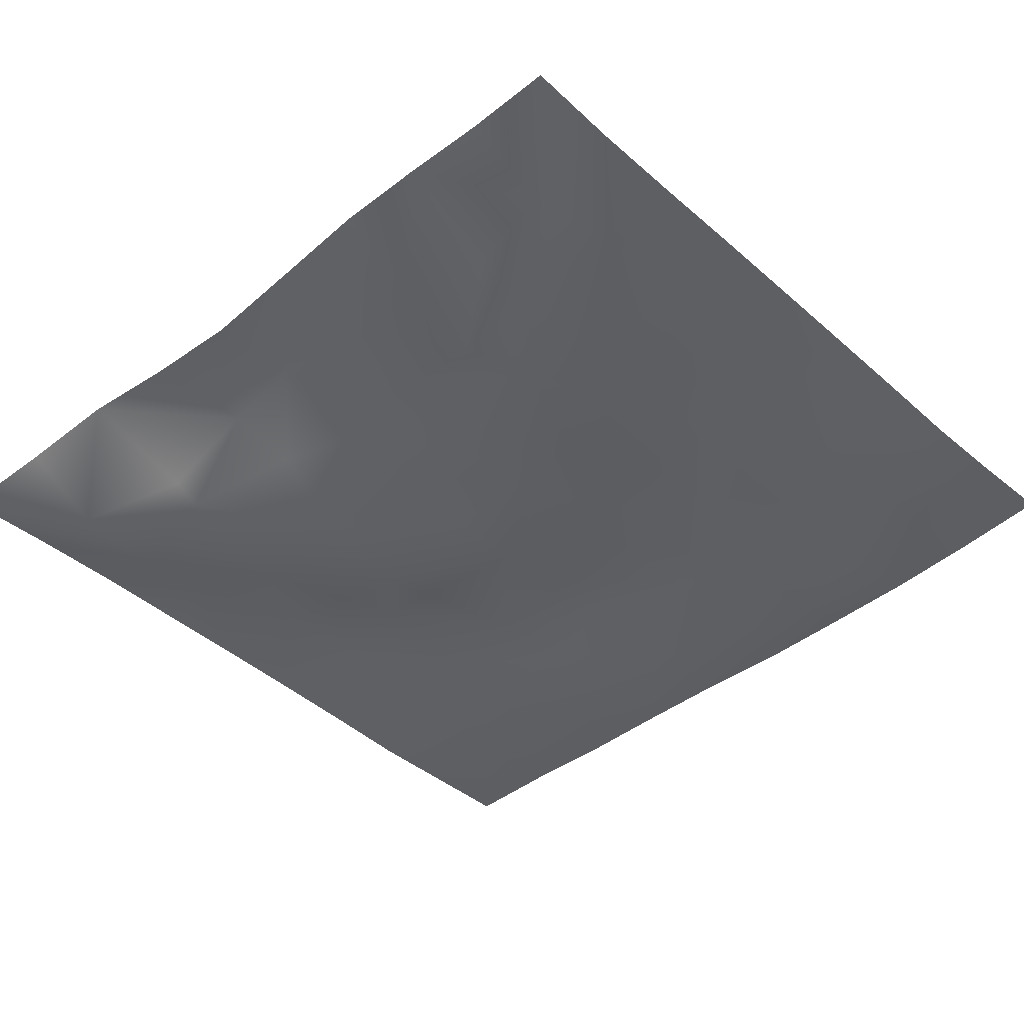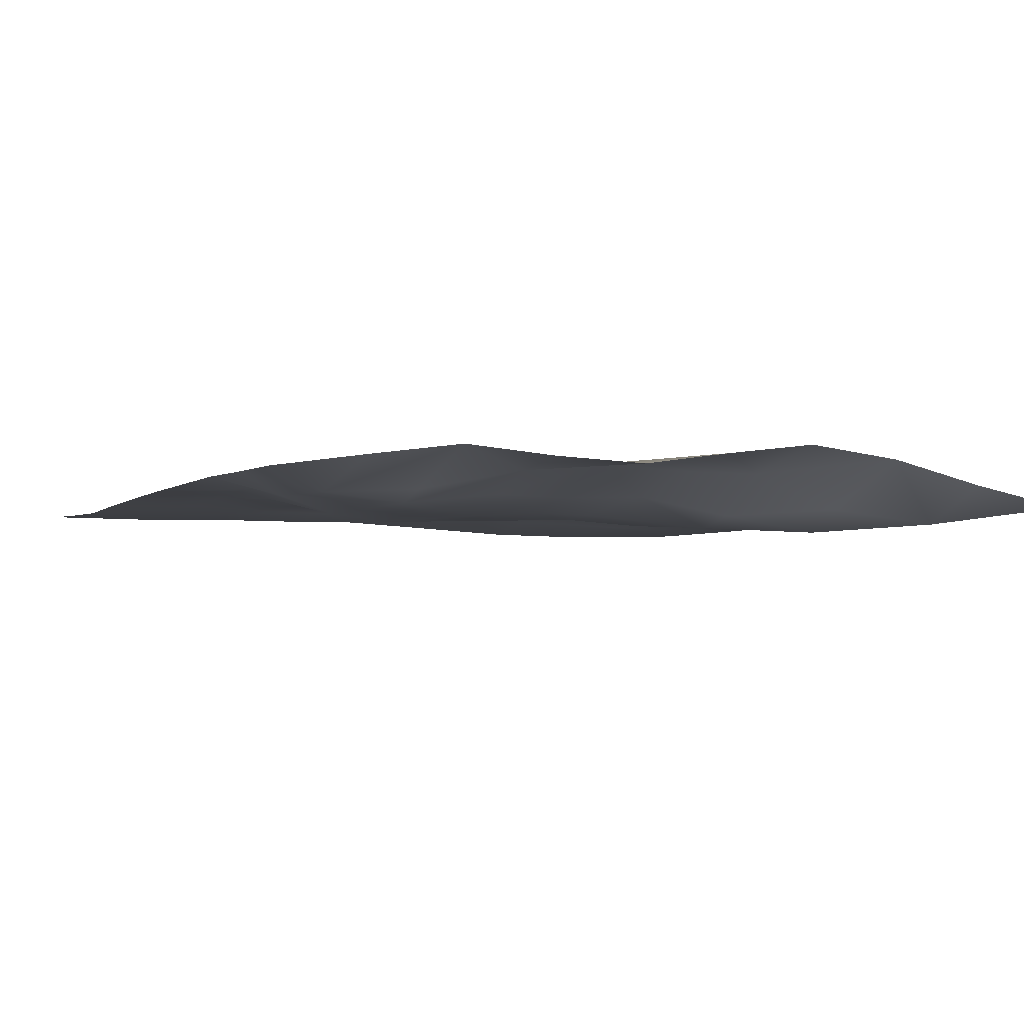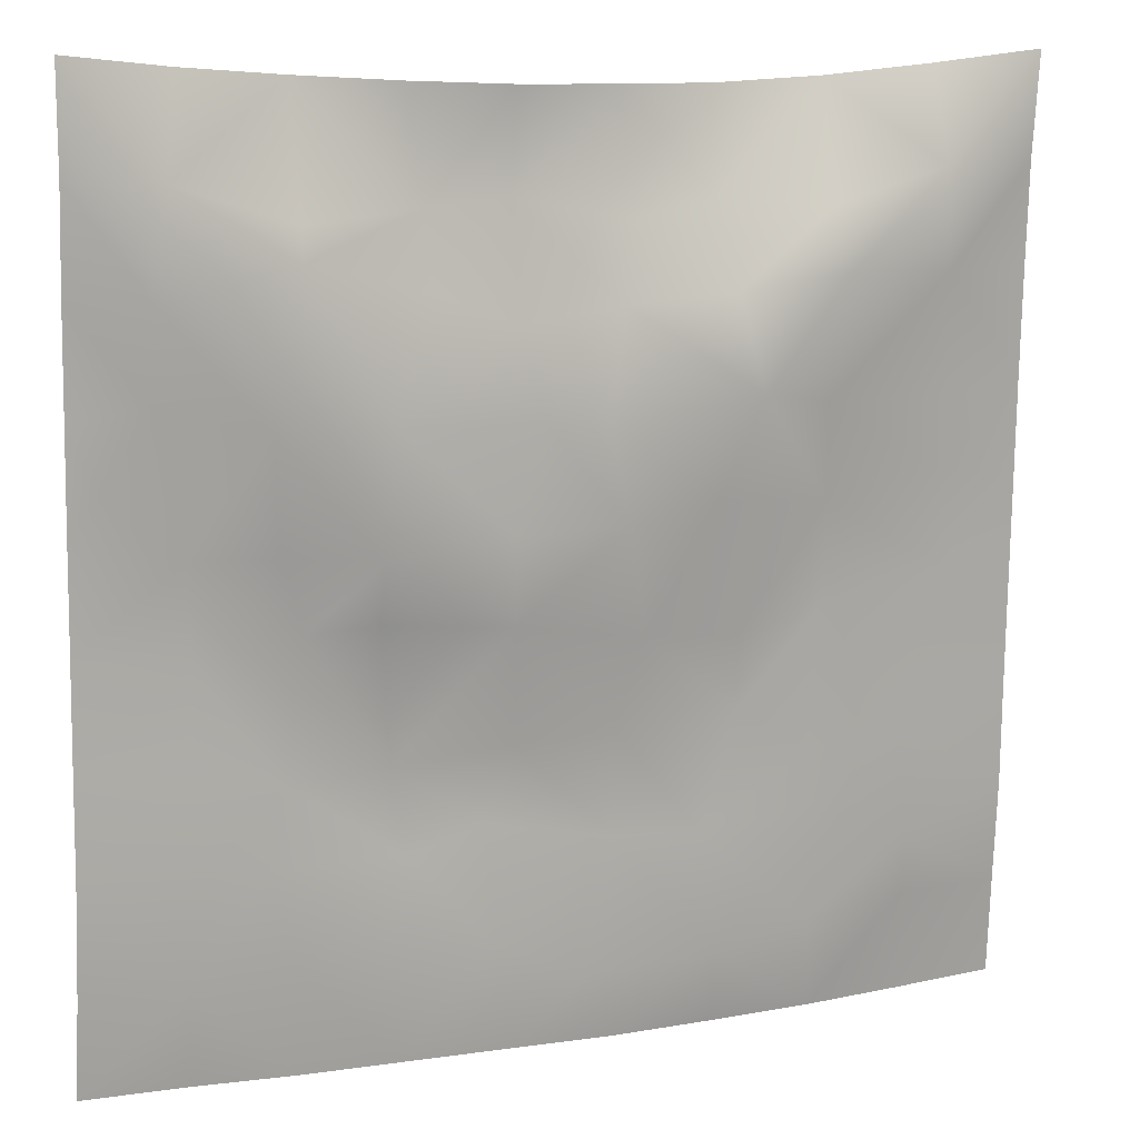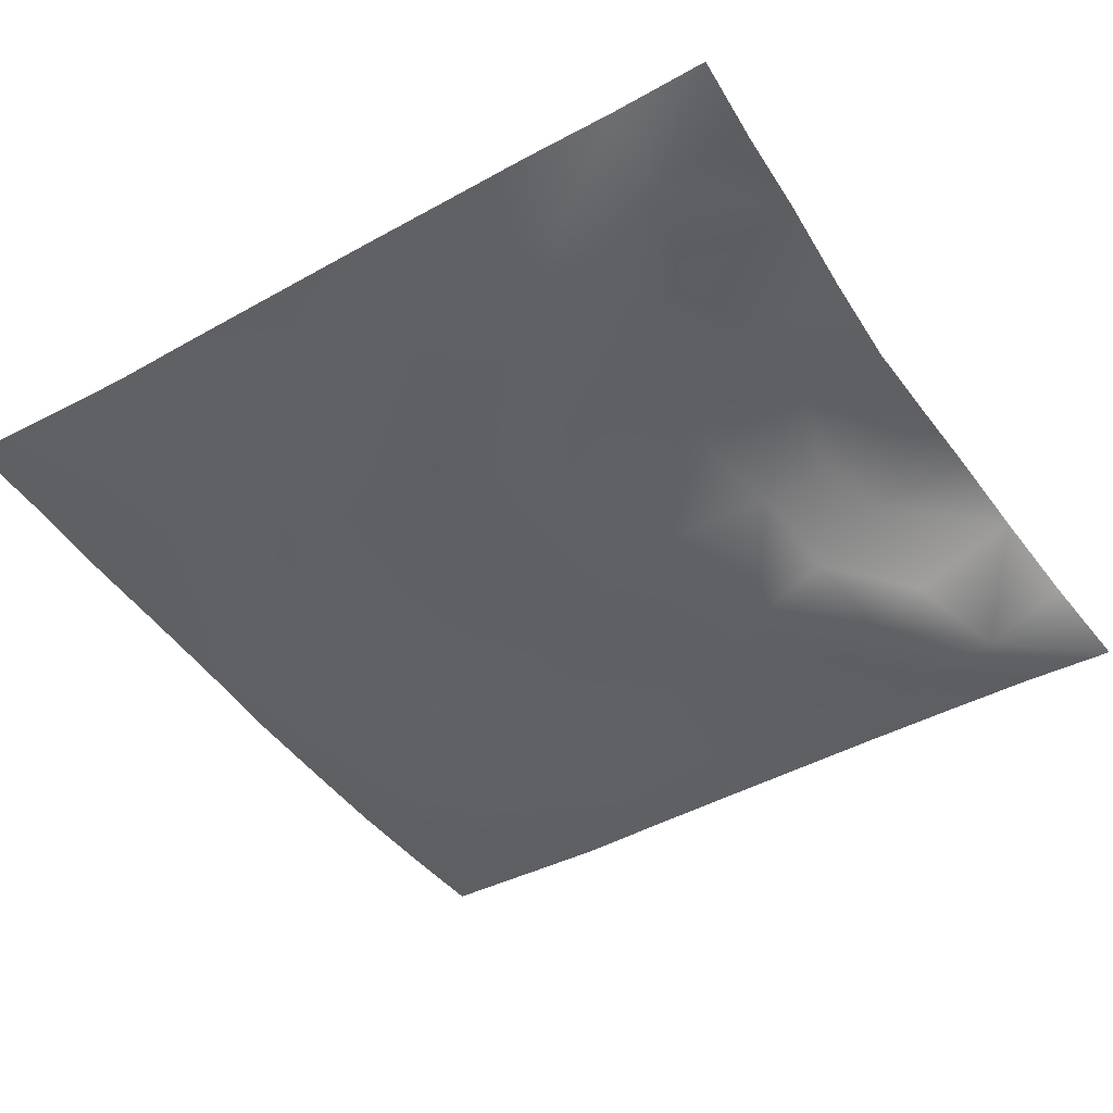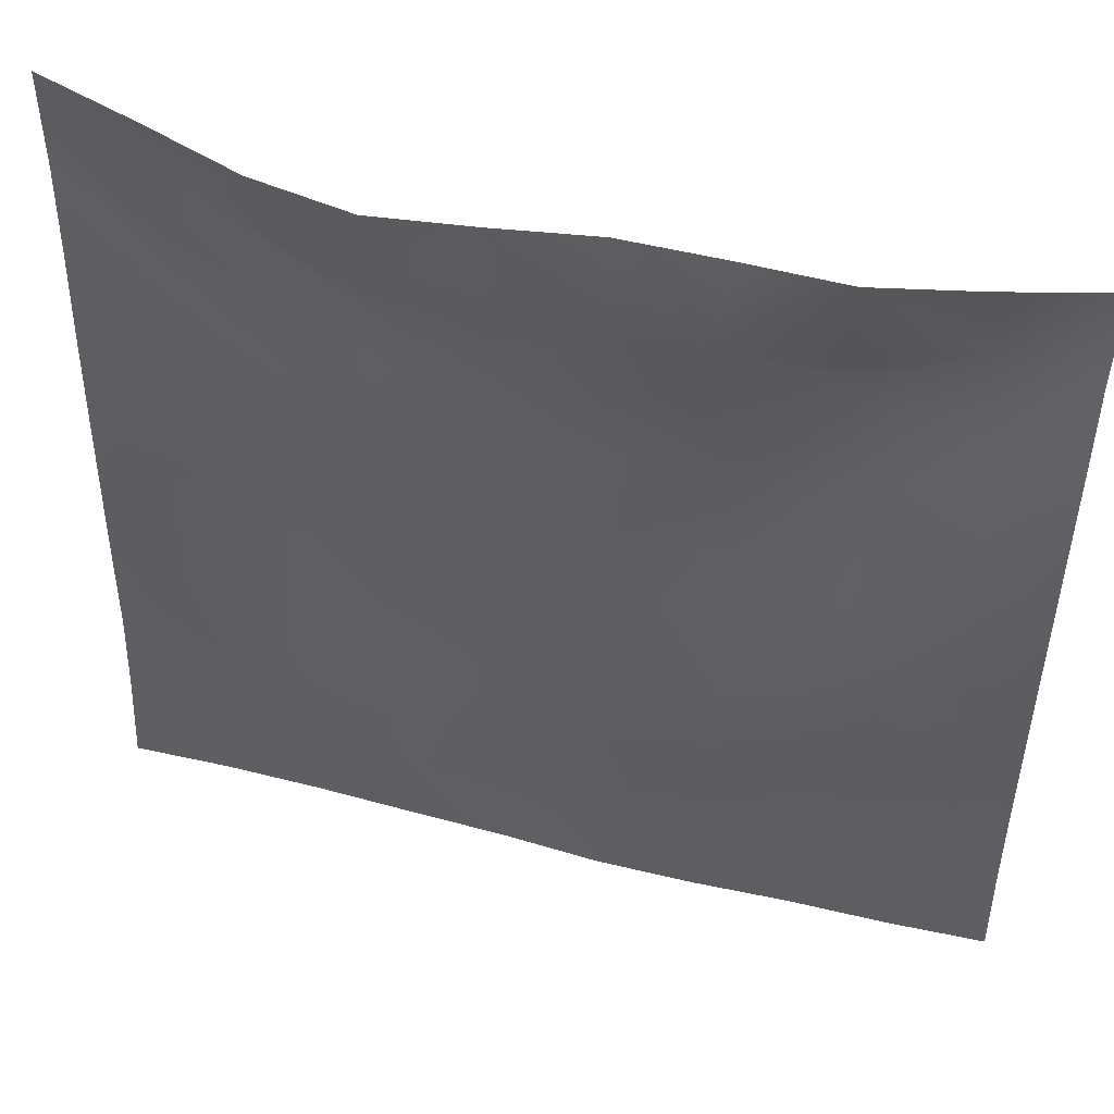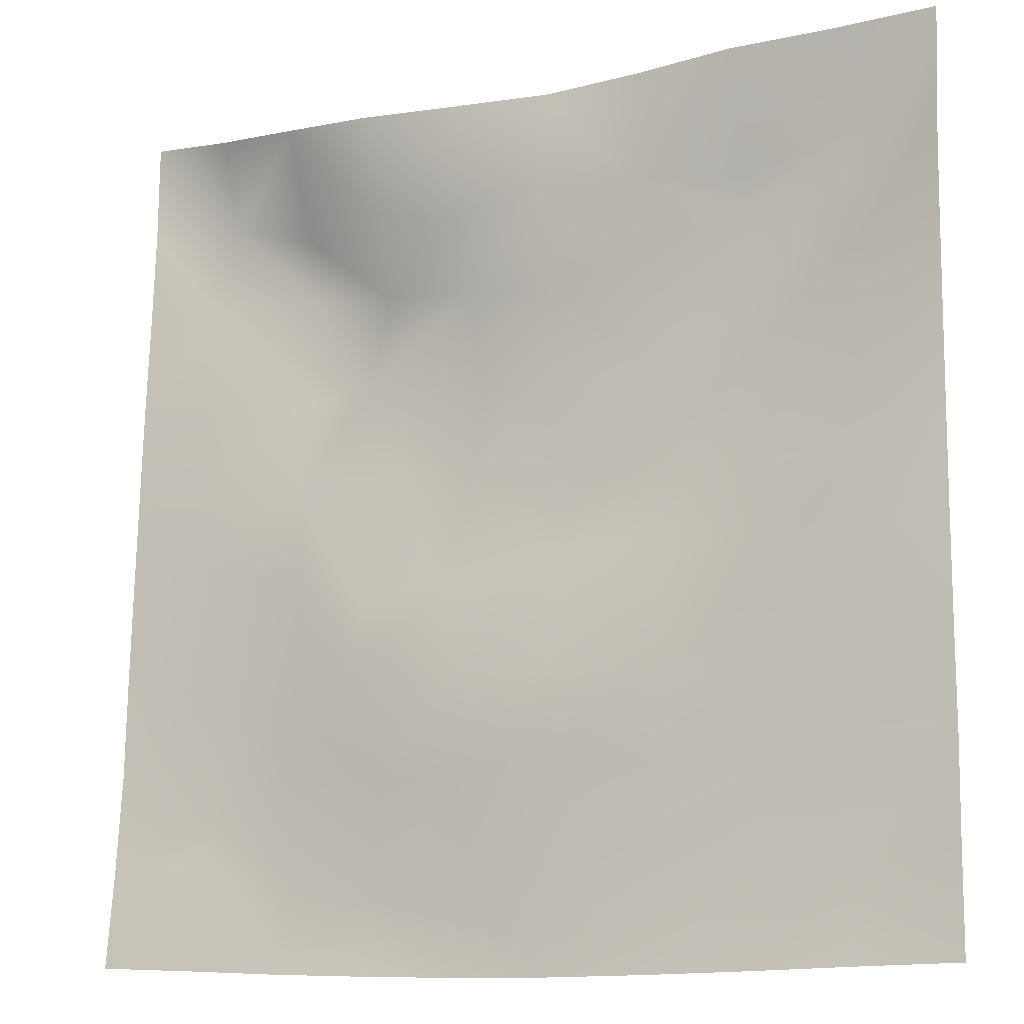
<metadata>
{"format":"obj","ext":"obj","renderer":"f3d","projection":"perspective","resolution":1024,"background":"white","views":[{"elev":-43.0,"azim":-137.7,"up":"+Z"},{"elev":-5.9,"azim":155.8,"up":"+Z"},{"elev":11.5,"azim":159.4,"up":"+Y"},{"elev":-48.3,"azim":123.2,"up":"+Z"},{"elev":51.5,"azim":16.2,"up":"+Y"},{"elev":-11.3,"azim":27.4,"up":"+Y"}]}
</metadata>
<code>
o GNATVCloth
v -5.035 -4.982 0.5966
v 5.064 -4.998 0.3936
v -5.013 5.021 0.004229
v 4.987 5.021 0.004229
v -3.925 -5.019 0.5232
v -2.806 -5.063 0.4838
v -1.682 -5.093 0.4793
v -0.5544 -5.112 0.4753
v 0.5743 -5.115 0.5146
v 1.701 -5.096 0.4973
v 2.825 -5.066 0.4492
v 3.946 -5.029 0.4405
v 3.868 4.902 0.1981
v 2.756 4.818 0.378
v 1.633 4.754 0.3145
v 0.5121 4.712 0.2926
v -0.5912 4.698 0.4722
v -1.695 4.697 0.6304
v -2.81 4.762 0.5066
v -3.901 4.881 0.2359
v -4.978 3.907 0.07608
v -4.978 2.792 0.1396
v -4.987 1.678 0.2041
v -4.994 0.5641 0.2548
v -5.001 -0.5498 0.3041
v -5.007 -1.663 0.3497
v -5.012 -2.775 0.3859
v -5.017 -3.883 0.4845
v 5.039 -3.889 0.3144
v 5.024 -2.779 0.2441
v 5.015 -1.666 0.2397
v 5.006 -0.5526 0.2221
v 4.999 0.5611 0.199
v 4.991 1.676 0.1649
v 4.983 2.791 0.1327
v 4.972 3.906 0.06829
v -3.847 -3.887 0.3693
v -3.811 -3.242 0.2819
v -3.664 -1.954 0.2471
v -4.117 -0.2917 0.2371
v -4.14 0.7251 0.1841
v -4.13 1.507 0.123
v -4.059 2.799 0.03392
v -3.921 3.873 -0.1434
v -2.716 -4.051 0.314
v -2.794 -2.783 0.3445
v -2.673 -2.195 0.2926
v -2.749 -0.6491 0.283
v -2.783 0.4785 0.1741
v -2.713 1.519 0.0339
v -2.841 2.844 -0.1974
v -2.748 3.505 0.02801
v -1.652 -4.289 0.3327
v -1.494 -2.975 0.3984
v -1.887 -1.681 0.3786
v -1.871 -0.8859 0.3119
v -1.522 0.5809 0.03222
v -1.984 1.641 -0.06993
v -1.705 2.673 -0.01838
v -1.588 3.575 0.4073
v -0.2256 -4.373 0.3973
v -0.5818 -2.941 0.4779
v -0.5412 -1.8 0.4032
v -0.8335 -0.8242 0.2901
v -0.5982 0.373 0.09861
v -0.3633 1.4 0.05298
v -0.5632 2.567 0.1768
v -0.7619 3.388 0.415
v 0.7468 -3.947 0.3932
v 0.8213 -2.654 0.4538
v 0.5334 -1.864 0.4343
v 0.6169 -0.5688 0.1129
v 0.5952 0.3364 0.1125
v 0.3097 1.448 0.04706
v 0.5341 2.411 0.1379
v 0.5453 3.624 0.4135
v 1.965 -3.699 0.3376
v 1.686 -2.89 0.394
v 1.837 -1.963 0.4314
v 1.994 -0.4515 0.168
v 1.985 0.2113 -0.01688
v 1.84 1.474 0.02634
v 1.42 2.744 0.1068
v 1.483 3.546 0.2998
v 2.81 -3.959 0.349
v 3.117 -2.87 0.3265
v 2.964 -1.991 0.2962
v 2.725 -0.5331 0.3042
v 2.968 0.2582 0.2021
v 3.089 1.526 -0.08997
v 2.771 3.09 -0.08777
v 2.74 3.444 0.02986
v 3.94 -3.993 0.3094
v 3.68 -2.74 0.3011
v 3.889 -1.698 0.2905
v 3.822 -0.7428 0.3087
v 3.881 0.2699 0.2797
v 4.171 1.787 0.1433
v 4.15 2.738 -0.03196
v 4.029 3.861 -0.1017
f 100 4 13
f 44 3 21
f 44 19 20
f 60 19 52
f 60 17 18
f 76 17 68
f 84 16 76
f 84 14 15
f 100 14 92
f 11 93 85
f 93 86 85
f 94 87 86
f 87 96 88
f 96 89 88
f 97 90 89
f 90 99 91
f 91 100 92
f 10 85 77
f 77 86 78
f 78 87 79
f 79 88 80
f 88 81 80
f 81 90 82
f 82 91 83
f 91 84 83
f 10 69 9
f 69 78 70
f 70 79 71
f 79 72 71
f 72 81 73
f 73 82 74
f 82 75 74
f 83 76 75
f 9 61 8
f 69 62 61
f 62 71 63
f 63 72 64
f 72 65 64
f 65 74 66
f 66 75 67
f 67 76 68
f 8 53 7
f 53 62 54
f 54 63 55
f 55 64 56
f 64 57 56
f 57 66 58
f 58 67 59
f 59 68 60
f 6 53 45
f 45 54 46
f 54 47 46
f 55 48 47
f 56 49 48
f 49 58 50
f 58 51 50
f 59 52 51
f 6 37 5
f 45 38 37
f 46 39 38
f 39 48 40
f 40 49 41
f 41 50 42
f 50 43 42
f 51 44 43
f 5 28 1
f 28 38 27
f 27 39 26
f 26 40 25
f 40 24 25
f 41 23 24
f 23 43 22
f 43 21 22
f 2 93 12
f 93 30 94
f 30 95 94
f 31 96 95
f 32 97 96
f 33 98 97
f 98 35 99
f 99 36 100
f 100 36 4
f 44 20 3
f 44 52 19
f 60 18 19
f 60 68 17
f 76 16 17
f 84 15 16
f 84 92 14
f 100 13 14
f 11 12 93
f 93 94 86
f 94 95 87
f 87 95 96
f 96 97 89
f 97 98 90
f 90 98 99
f 91 99 100
f 10 11 85
f 77 85 86
f 78 86 87
f 79 87 88
f 88 89 81
f 81 89 90
f 82 90 91
f 91 92 84
f 10 77 69
f 69 77 78
f 70 78 79
f 79 80 72
f 72 80 81
f 73 81 82
f 82 83 75
f 83 84 76
f 9 69 61
f 69 70 62
f 62 70 71
f 63 71 72
f 72 73 65
f 65 73 74
f 66 74 75
f 67 75 76
f 8 61 53
f 53 61 62
f 54 62 63
f 55 63 64
f 64 65 57
f 57 65 66
f 58 66 67
f 59 67 68
f 6 7 53
f 45 53 54
f 54 55 47
f 55 56 48
f 56 57 49
f 49 57 58
f 58 59 51
f 59 60 52
f 6 45 37
f 45 46 38
f 46 47 39
f 39 47 48
f 40 48 49
f 41 49 50
f 50 51 43
f 51 52 44
f 5 37 28
f 28 37 38
f 27 38 39
f 26 39 40
f 40 41 24
f 41 42 23
f 23 42 43
f 43 44 21
f 2 29 93
f 93 29 30
f 30 31 95
f 31 32 96
f 32 33 97
f 33 34 98
f 98 34 35
f 99 35 36

</code>
